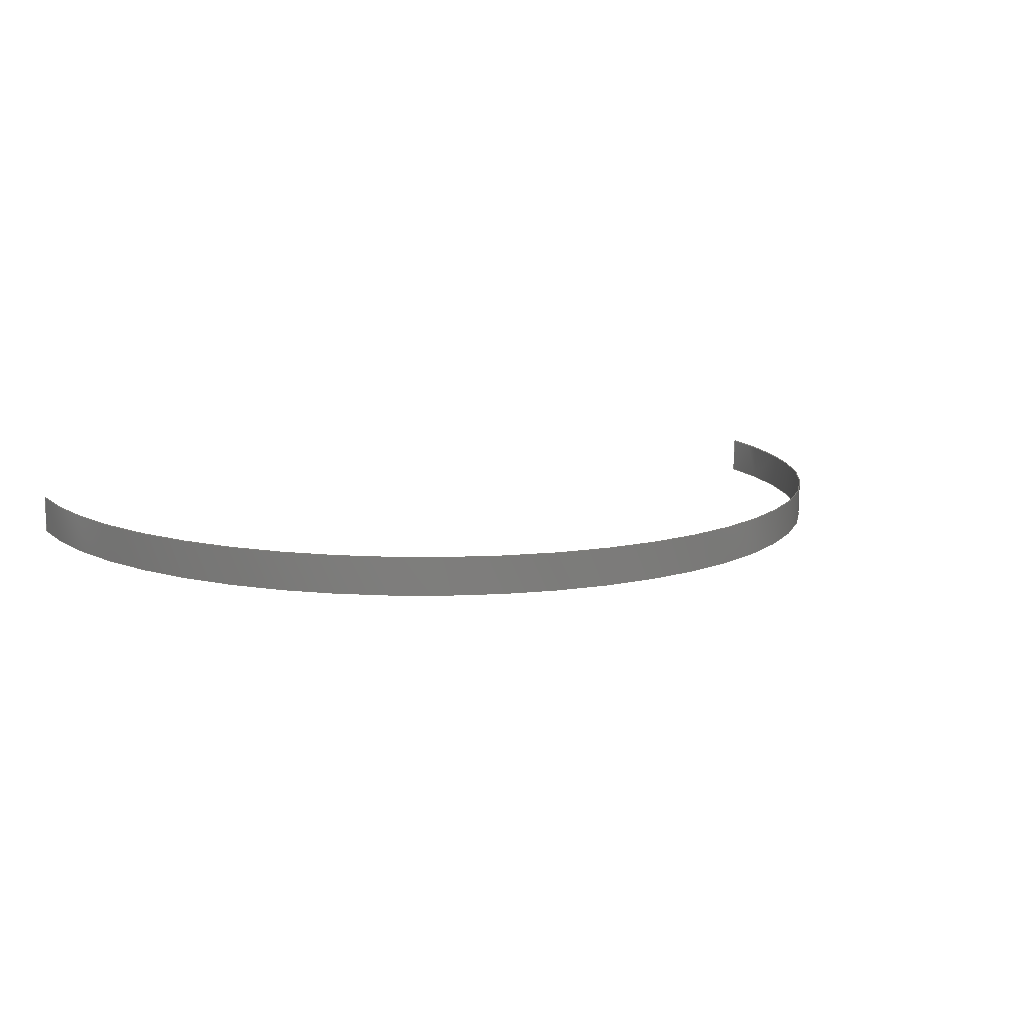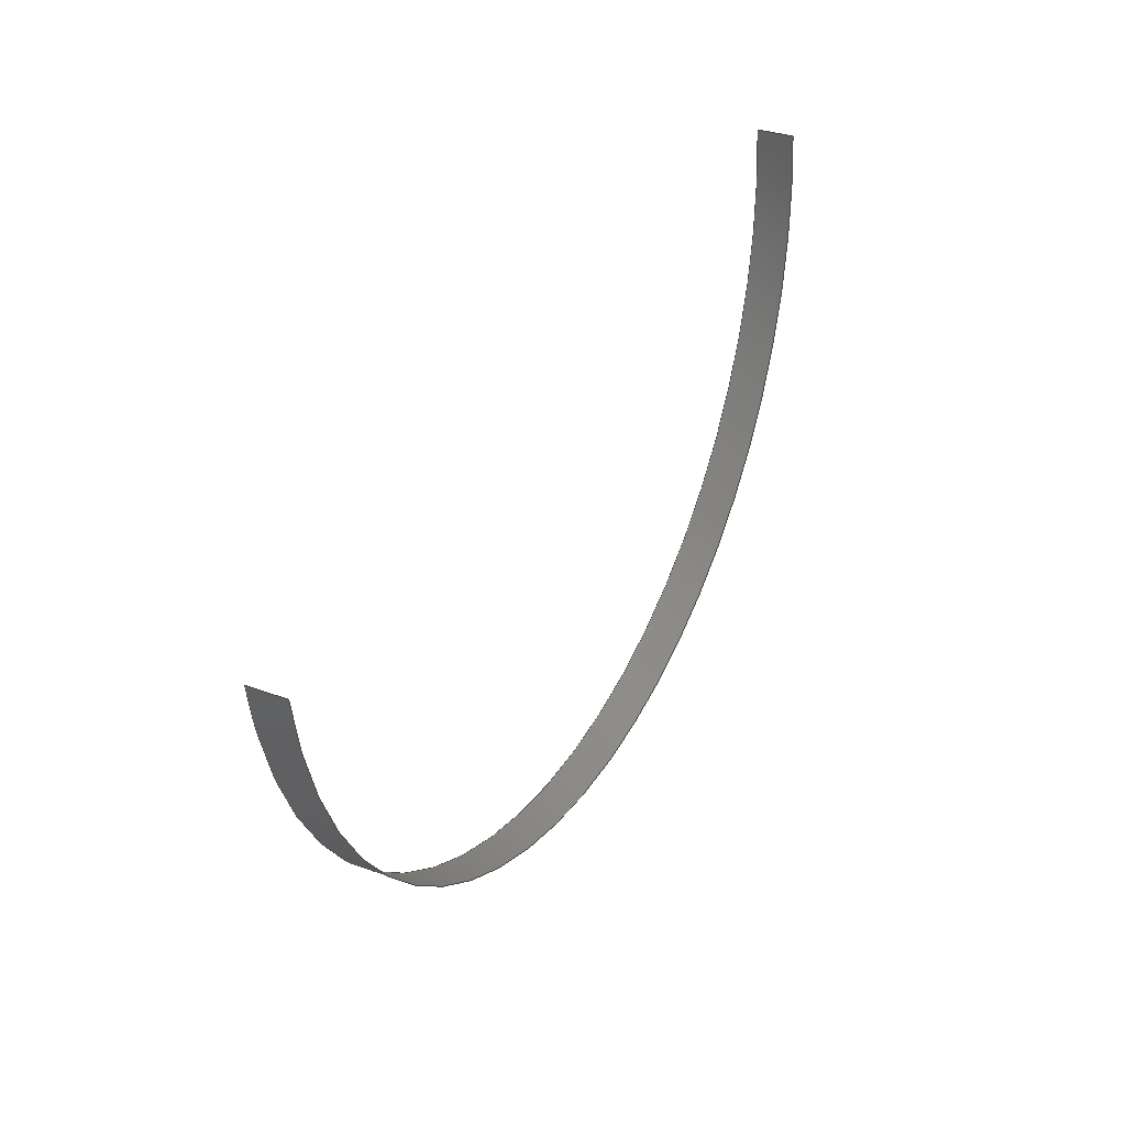
<metadata>
{"format":"step","ext":"stp","renderer":"f3d","projection":"perspective","resolution":1024,"background":"white","views":[{"elev":13.0,"azim":-34.4,"up":"+Z"},{"elev":31.6,"azim":118.9,"up":"+Y"}]}
</metadata>
<code>
ISO-10303-21;
DATA;
#1 = APPLICATION_PROTOCOL_DEFINITION('committee draft',
  'automotive_design',1997,#2);
#2 = APPLICATION_CONTEXT(
  'core data for automotive mechanical design processes');
#3 = SHAPE_DEFINITION_REPRESENTATION(#4,#10);
#4 = PRODUCT_DEFINITION_SHAPE('','',#5);
#5 = PRODUCT_DEFINITION('design','',#6,#9);
#6 = PRODUCT_DEFINITION_FORMATION('','',#7);
#7 = PRODUCT('Open CASCADE STEP translator 6.8 308',
  'Open CASCADE STEP translator 6.8 308','',(#8));
#8 = MECHANICAL_CONTEXT('',#2,'mechanical');
#9 = PRODUCT_DEFINITION_CONTEXT('part definition',#2,'design');
#10 = MANIFOLD_SURFACE_SHAPE_REPRESENTATION('',(#11,#15),#296);
#11 = AXIS2_PLACEMENT_3D('',#12,#13,#14);
#12 = CARTESIAN_POINT('',(0,0,0));
#13 = DIRECTION('',(0,0,1));
#14 = DIRECTION('',(1,0,-0));
#15 = SHELL_BASED_SURFACE_MODEL('',(#16));
#16 = OPEN_SHELL('',(#17));
#17 = ADVANCED_FACE('',(#18),#33,.F.);
#18 = FACE_BOUND('',#19,.F.);
#19 = EDGE_LOOP('',(#20,#66,#104,#143,#182,#221,#259));
#20 = ORIENTED_EDGE('',*,*,#21,.T.);
#21 = EDGE_CURVE('',#22,#24,#26,.T.);
#22 = VERTEX_POINT('',#23);
#23 = CARTESIAN_POINT('',(-5.62,-16.15,
    -1.094));
#24 = VERTEX_POINT('',#25);
#25 = CARTESIAN_POINT('',(21.35,4.443,-1.454)
  );
#26 = SURFACE_CURVE('',#27,(#32),.PCURVE_S1);
#27 = CIRCLE('',#28,24);
#28 = AXIS2_PLACEMENT_3D('',#29,#30,#31);
#29 = CARTESIAN_POINT('',(-2.431,7.633,-1.09)
  );
#30 = DIRECTION('',(0.015,-0.002183,
    0.9999));
#31 = DIRECTION('',(-0.1329,-0.9911,-0.0001701)
  );
#32 = PCURVE('',#33,#38);
#33 = CYLINDRICAL_SURFACE('',#34,24);
#34 = AXIS2_PLACEMENT_3D('',#35,#36,#37);
#35 = CARTESIAN_POINT('',(-2.398,7.628,1.11)
  );
#36 = DIRECTION('',(-0.015,0.002183,
    -0.9999));
#37 = DIRECTION('',(-0.9698,0.2433,0.01508));
#38 = DEFINITIONAL_REPRESENTATION('',(#39),#65);
#39 = B_SPLINE_CURVE_WITH_KNOTS('',3,(#40,#41,#42,#43,#44,#45,#46,#47,
    #48,#49,#50,#51,#52,#53,#54,#55,#56,#57,#58,#59,#60,#61,#62,#63,#64)
  ,.UNSPECIFIED.,.F.,.F.,(4,1,1,1,1,1,1,1,1,1,1,1,1,1,1,1,1,1,1,1,1,1,4)
  ,(0,0.0714,0.1428,0.2142,0.2856,
    0.357,0.4284,0.4998,0.5712,
    0.6426,0.714,0.7854,0.8568,
    0.9282,0.9996,1.071,1.142,
    1.214,1.285,1.357,1.428,
    1.499,1.571),.QUASI_UNIFORM_KNOTS.);
#40 = CARTESIAN_POINT('',(4.6,2.2));
#41 = CARTESIAN_POINT('',(4.576,2.2));
#42 = CARTESIAN_POINT('',(4.529,2.2));
#43 = CARTESIAN_POINT('',(4.457,2.2));
#44 = CARTESIAN_POINT('',(4.386,2.2));
#45 = CARTESIAN_POINT('',(4.314,2.2));
#46 = CARTESIAN_POINT('',(4.243,2.2));
#47 = CARTESIAN_POINT('',(4.172,2.2));
#48 = CARTESIAN_POINT('',(4.1,2.2));
#49 = CARTESIAN_POINT('',(4.029,2.2));
#50 = CARTESIAN_POINT('',(3.957,2.2));
#51 = CARTESIAN_POINT('',(3.886,2.2));
#52 = CARTESIAN_POINT('',(3.815,2.2));
#53 = CARTESIAN_POINT('',(3.743,2.2));
#54 = CARTESIAN_POINT('',(3.672,2.2));
#55 = CARTESIAN_POINT('',(3.6,2.2));
#56 = CARTESIAN_POINT('',(3.529,2.2));
#57 = CARTESIAN_POINT('',(3.458,2.2));
#58 = CARTESIAN_POINT('',(3.386,2.2));
#59 = CARTESIAN_POINT('',(3.315,2.2));
#60 = CARTESIAN_POINT('',(3.243,2.2));
#61 = CARTESIAN_POINT('',(3.172,2.2));
#62 = CARTESIAN_POINT('',(3.101,2.2));
#63 = CARTESIAN_POINT('',(3.053,2.2));
#64 = CARTESIAN_POINT('',(3.029,2.2));
#65 = ( GEOMETRIC_REPRESENTATION_CONTEXT(2) 
PARAMETRIC_REPRESENTATION_CONTEXT() REPRESENTATION_CONTEXT('2D SPACE',''
  ) );
#66 = ORIENTED_EDGE('',*,*,#67,.T.);
#67 = EDGE_CURVE('',#24,#68,#70,.T.);
#68 = VERTEX_POINT('',#69);
#69 = CARTESIAN_POINT('',(21.38,4.439,0.5461)
  );
#70 = SURFACE_CURVE('',#71,(#75),.PCURVE_S1);
#71 = LINE('',#72,#73);
#72 = CARTESIAN_POINT('',(21.35,4.443,-1.454)
  );
#73 = VECTOR('',#74,1);
#74 = DIRECTION('',(0.015,-0.002183,
    0.9999));
#75 = PCURVE('',#33,#76);
#76 = DEFINITIONAL_REPRESENTATION('',(#77),#103);
#77 = B_SPLINE_CURVE_WITH_KNOTS('',3,(#78,#79,#80,#81,#82,#83,#84,#85,
    #86,#87,#88,#89,#90,#91,#92,#93,#94,#95,#96,#97,#98,#99,#100,#101,
    #102),.UNSPECIFIED.,.F.,.F.,(4,1,1,1,1,1,1,1,1,1,1,1,1,1,1,1,1,1,1,1
    ,1,1,4),(-0,0.09091,0.1818,0.2727,
    0.3636,0.4545,0.5455,0.6364,
    0.7273,0.8182,0.9091,1,
    1.091,1.182,1.273,1.364,
    1.455,1.545,1.636,1.727,
    1.818,1.909,2),
  .QUASI_UNIFORM_KNOTS.);
#78 = CARTESIAN_POINT('',(3.029,2.2));
#79 = CARTESIAN_POINT('',(3.029,2.17));
#80 = CARTESIAN_POINT('',(3.029,2.109));
#81 = CARTESIAN_POINT('',(3.029,2.018));
#82 = CARTESIAN_POINT('',(3.029,1.927));
#83 = CARTESIAN_POINT('',(3.029,1.836));
#84 = CARTESIAN_POINT('',(3.029,1.745));
#85 = CARTESIAN_POINT('',(3.029,1.655));
#86 = CARTESIAN_POINT('',(3.029,1.564));
#87 = CARTESIAN_POINT('',(3.029,1.473));
#88 = CARTESIAN_POINT('',(3.029,1.382));
#89 = CARTESIAN_POINT('',(3.029,1.291));
#90 = CARTESIAN_POINT('',(3.029,1.2));
#91 = CARTESIAN_POINT('',(3.029,1.109));
#92 = CARTESIAN_POINT('',(3.029,1.018));
#93 = CARTESIAN_POINT('',(3.029,0.9273));
#94 = CARTESIAN_POINT('',(3.029,0.8364));
#95 = CARTESIAN_POINT('',(3.029,0.7455));
#96 = CARTESIAN_POINT('',(3.029,0.6545));
#97 = CARTESIAN_POINT('',(3.029,0.5636));
#98 = CARTESIAN_POINT('',(3.029,0.4727));
#99 = CARTESIAN_POINT('',(3.029,0.3818));
#100 = CARTESIAN_POINT('',(3.029,0.2909));
#101 = CARTESIAN_POINT('',(3.029,0.2303));
#102 = CARTESIAN_POINT('',(3.029,0.2));
#103 = ( GEOMETRIC_REPRESENTATION_CONTEXT(2) 
PARAMETRIC_REPRESENTATION_CONTEXT() REPRESENTATION_CONTEXT('2D SPACE',''
  ) );
#104 = ORIENTED_EDGE('',*,*,#105,.T.);
#105 = EDGE_CURVE('',#68,#106,#108,.T.);
#106 = VERTEX_POINT('',#107);
#107 = CARTESIAN_POINT('',(20.87,1.79,0.5479
    ));
#108 = SURFACE_CURVE('',#109,(#114),.PCURVE_S1);
#109 = CIRCLE('',#110,24);
#110 = AXIS2_PLACEMENT_3D('',#111,#112,#113);
#111 = CARTESIAN_POINT('',(-2.401,7.628,0.9099
    ));
#112 = DIRECTION('',(-0.015,0.002183,
    -0.9999));
#113 = DIRECTION('',(0.991,-0.1329,-0.01516)
  );
#114 = PCURVE('',#33,#115);
#115 = DEFINITIONAL_REPRESENTATION('',(#116),#142);
#116 = B_SPLINE_CURVE_WITH_KNOTS('',3,(#117,#118,#119,#120,#121,#122,
    #123,#124,#125,#126,#127,#128,#129,#130,#131,#132,#133,#134,#135,
    #136,#137,#138,#139,#140,#141),.UNSPECIFIED.,.F.,.F.,(4,1,1,1,1,1,1,
    1,1,1,1,1,1,1,1,1,1,1,1,1,1,1,4),(0,0.00511,
    0.01022,0.01533,0.02044,
    0.02555,0.03066,0.03577,
    0.04088,0.04599,0.0511,
    0.05621,0.06132,0.06643,
    0.07154,0.07665,0.08176,
    0.08687,0.09199,0.0971,
    0.1022,0.1073,0.1124),
  .QUASI_UNIFORM_KNOTS.);
#117 = CARTESIAN_POINT('',(3.029,0.2));
#118 = CARTESIAN_POINT('',(3.031,0.2));
#119 = CARTESIAN_POINT('',(3.034,0.2));
#120 = CARTESIAN_POINT('',(3.039,0.2));
#121 = CARTESIAN_POINT('',(3.044,0.2));
#122 = CARTESIAN_POINT('',(3.05,0.2));
#123 = CARTESIAN_POINT('',(3.055,0.2));
#124 = CARTESIAN_POINT('',(3.06,0.2));
#125 = CARTESIAN_POINT('',(3.065,0.2));
#126 = CARTESIAN_POINT('',(3.07,0.2));
#127 = CARTESIAN_POINT('',(3.075,0.2));
#128 = CARTESIAN_POINT('',(3.08,0.2));
#129 = CARTESIAN_POINT('',(3.085,0.2));
#130 = CARTESIAN_POINT('',(3.09,0.2));
#131 = CARTESIAN_POINT('',(3.096,0.2));
#132 = CARTESIAN_POINT('',(3.101,0.2));
#133 = CARTESIAN_POINT('',(3.106,0.2));
#134 = CARTESIAN_POINT('',(3.111,0.2));
#135 = CARTESIAN_POINT('',(3.116,0.2));
#136 = CARTESIAN_POINT('',(3.121,0.2));
#137 = CARTESIAN_POINT('',(3.126,0.2));
#138 = CARTESIAN_POINT('',(3.131,0.2));
#139 = CARTESIAN_POINT('',(3.136,0.2));
#140 = CARTESIAN_POINT('',(3.14,0.2));
#141 = CARTESIAN_POINT('',(3.142,0.2));
#142 = ( GEOMETRIC_REPRESENTATION_CONTEXT(2) 
PARAMETRIC_REPRESENTATION_CONTEXT() REPRESENTATION_CONTEXT('2D SPACE',''
  ) );
#143 = ORIENTED_EDGE('',*,*,#144,.T.);
#144 = EDGE_CURVE('',#106,#145,#147,.T.);
#145 = VERTEX_POINT('',#146);
#146 = CARTESIAN_POINT('',(-5.59,-16.16,
    0.9058));
#147 = SURFACE_CURVE('',#148,(#153),.PCURVE_S1);
#148 = CIRCLE('',#149,24);
#149 = AXIS2_PLACEMENT_3D('',#150,#151,#152);
#150 = CARTESIAN_POINT('',(-2.401,7.628,0.9099
    ));
#151 = DIRECTION('',(-0.015,0.002183,
    -0.9999));
#152 = DIRECTION('',(0.9698,-0.2433,-0.01508)
  );
#153 = PCURVE('',#33,#154);
#154 = DEFINITIONAL_REPRESENTATION('',(#155),#181);
#155 = B_SPLINE_CURVE_WITH_KNOTS('',3,(#156,#157,#158,#159,#160,#161,
    #162,#163,#164,#165,#166,#167,#168,#169,#170,#171,#172,#173,#174,
    #175,#176,#177,#178,#179,#180),.UNSPECIFIED.,.F.,.F.,(4,1,1,1,1,1,1,
    1,1,1,1,1,1,1,1,1,1,1,1,1,1,1,4),(0,0.06629,
    0.1326,0.1989,0.2652,0.3314,
    0.3977,0.464,0.5303,0.5966,
    0.6629,0.7292,0.7955,0.8617,
    0.928,0.9943,1.061,1.127,
    1.193,1.259,1.326,1.392,
    1.458),.QUASI_UNIFORM_KNOTS.);
#156 = CARTESIAN_POINT('',(3.142,0.2));
#157 = CARTESIAN_POINT('',(3.164,0.2));
#158 = CARTESIAN_POINT('',(3.208,0.2));
#159 = CARTESIAN_POINT('',(3.274,0.2));
#160 = CARTESIAN_POINT('',(3.34,0.2));
#161 = CARTESIAN_POINT('',(3.407,0.2));
#162 = CARTESIAN_POINT('',(3.473,0.2));
#163 = CARTESIAN_POINT('',(3.539,0.2));
#164 = CARTESIAN_POINT('',(3.606,0.2));
#165 = CARTESIAN_POINT('',(3.672,0.2));
#166 = CARTESIAN_POINT('',(3.738,0.2));
#167 = CARTESIAN_POINT('',(3.804,0.2));
#168 = CARTESIAN_POINT('',(3.871,0.2));
#169 = CARTESIAN_POINT('',(3.937,0.2));
#170 = CARTESIAN_POINT('',(4.003,0.2));
#171 = CARTESIAN_POINT('',(4.07,0.2));
#172 = CARTESIAN_POINT('',(4.136,0.2));
#173 = CARTESIAN_POINT('',(4.202,0.2));
#174 = CARTESIAN_POINT('',(4.268,0.2));
#175 = CARTESIAN_POINT('',(4.335,0.2));
#176 = CARTESIAN_POINT('',(4.401,0.2));
#177 = CARTESIAN_POINT('',(4.467,0.2));
#178 = CARTESIAN_POINT('',(4.534,0.2));
#179 = CARTESIAN_POINT('',(4.578,0.2));
#180 = CARTESIAN_POINT('',(4.6,0.2));
#181 = ( GEOMETRIC_REPRESENTATION_CONTEXT(2) 
PARAMETRIC_REPRESENTATION_CONTEXT() REPRESENTATION_CONTEXT('2D SPACE',''
  ) );
#182 = ORIENTED_EDGE('',*,*,#183,.T.);
#183 = EDGE_CURVE('',#145,#184,#186,.T.);
#184 = VERTEX_POINT('',#185);
#185 = CARTESIAN_POINT('',(-26.19,10.82,
    1.274));
#186 = SURFACE_CURVE('',#187,(#192),.PCURVE_S1);
#187 = CIRCLE('',#188,24);
#188 = AXIS2_PLACEMENT_3D('',#189,#190,#191);
#189 = CARTESIAN_POINT('',(-2.401,7.628,0.9099
    ));
#190 = DIRECTION('',(-0.015,0.002183,
    -0.9999));
#191 = DIRECTION('',(-0.1329,-0.9911,-0.0001701
    ));
#192 = PCURVE('',#33,#193);
#193 = DEFINITIONAL_REPRESENTATION('',(#194),#220);
#194 = B_SPLINE_CURVE_WITH_KNOTS('',3,(#195,#196,#197,#198,#199,#200,
    #201,#202,#203,#204,#205,#206,#207,#208,#209,#210,#211,#212,#213,
    #214,#215,#216,#217,#218,#219),.UNSPECIFIED.,.F.,.F.,(4,1,1,1,1,1,1,
    1,1,1,1,1,1,1,1,1,1,1,1,1,1,1,4),(0,0.0714,
    0.1428,0.2142,0.2856,0.357,
    0.4284,0.4998,0.5712,0.6426,
    0.714,0.7854,0.8568,0.9282,
    0.9996,1.071,1.142,1.214,
    1.285,1.357,1.428,1.499,
    1.571),.QUASI_UNIFORM_KNOTS.);
#195 = CARTESIAN_POINT('',(4.6,0.2));
#196 = CARTESIAN_POINT('',(4.624,0.2));
#197 = CARTESIAN_POINT('',(4.671,0.2));
#198 = CARTESIAN_POINT('',(4.743,0.2));
#199 = CARTESIAN_POINT('',(4.814,0.2));
#200 = CARTESIAN_POINT('',(4.886,0.2));
#201 = CARTESIAN_POINT('',(4.957,0.2));
#202 = CARTESIAN_POINT('',(5.028,0.2));
#203 = CARTESIAN_POINT('',(5.1,0.2));
#204 = CARTESIAN_POINT('',(5.171,0.2));
#205 = CARTESIAN_POINT('',(5.243,0.2));
#206 = CARTESIAN_POINT('',(5.314,0.2));
#207 = CARTESIAN_POINT('',(5.385,0.2));
#208 = CARTESIAN_POINT('',(5.457,0.2));
#209 = CARTESIAN_POINT('',(5.528,0.2));
#210 = CARTESIAN_POINT('',(5.6,0.2));
#211 = CARTESIAN_POINT('',(5.671,0.2));
#212 = CARTESIAN_POINT('',(5.742,0.2));
#213 = CARTESIAN_POINT('',(5.814,0.2));
#214 = CARTESIAN_POINT('',(5.885,0.2));
#215 = CARTESIAN_POINT('',(5.957,0.2));
#216 = CARTESIAN_POINT('',(6.028,0.2));
#217 = CARTESIAN_POINT('',(6.099,0.2));
#218 = CARTESIAN_POINT('',(6.147,0.2));
#219 = CARTESIAN_POINT('',(6.171,0.2));
#220 = ( GEOMETRIC_REPRESENTATION_CONTEXT(2) 
PARAMETRIC_REPRESENTATION_CONTEXT() REPRESENTATION_CONTEXT('2D SPACE',''
  ) );
#221 = ORIENTED_EDGE('',*,*,#222,.T.);
#222 = EDGE_CURVE('',#184,#223,#225,.T.);
#223 = VERTEX_POINT('',#224);
#224 = CARTESIAN_POINT('',(-26.22,10.82,
    -0.726));
#225 = SURFACE_CURVE('',#226,(#230),.PCURVE_S1);
#226 = LINE('',#227,#228);
#227 = CARTESIAN_POINT('',(-26.19,10.82,
    1.274));
#228 = VECTOR('',#229,1);
#229 = DIRECTION('',(-0.015,0.002183,
    -0.9999));
#230 = PCURVE('',#33,#231);
#231 = DEFINITIONAL_REPRESENTATION('',(#232),#258);
#232 = B_SPLINE_CURVE_WITH_KNOTS('',3,(#233,#234,#235,#236,#237,#238,
    #239,#240,#241,#242,#243,#244,#245,#246,#247,#248,#249,#250,#251,
    #252,#253,#254,#255,#256,#257),.UNSPECIFIED.,.F.,.F.,(4,1,1,1,1,1,1,
    1,1,1,1,1,1,1,1,1,1,1,1,1,1,1,4),(0,0.09091,
    0.1818,0.2727,0.3636,0.4545,
    0.5455,0.6364,0.7273,0.8182,
    0.9091,1,1.091,1.182,
    1.273,1.364,1.455,1.545,
    1.636,1.727,1.818,1.909,
    2),.QUASI_UNIFORM_KNOTS.);
#233 = CARTESIAN_POINT('',(6.171,0.2));
#234 = CARTESIAN_POINT('',(6.171,0.2303));
#235 = CARTESIAN_POINT('',(6.171,0.2909));
#236 = CARTESIAN_POINT('',(6.171,0.3818));
#237 = CARTESIAN_POINT('',(6.171,0.4727));
#238 = CARTESIAN_POINT('',(6.171,0.5636));
#239 = CARTESIAN_POINT('',(6.171,0.6545));
#240 = CARTESIAN_POINT('',(6.171,0.7455));
#241 = CARTESIAN_POINT('',(6.171,0.8364));
#242 = CARTESIAN_POINT('',(6.171,0.9273));
#243 = CARTESIAN_POINT('',(6.171,1.018));
#244 = CARTESIAN_POINT('',(6.171,1.109));
#245 = CARTESIAN_POINT('',(6.171,1.2));
#246 = CARTESIAN_POINT('',(6.171,1.291));
#247 = CARTESIAN_POINT('',(6.171,1.382));
#248 = CARTESIAN_POINT('',(6.171,1.473));
#249 = CARTESIAN_POINT('',(6.171,1.564));
#250 = CARTESIAN_POINT('',(6.171,1.655));
#251 = CARTESIAN_POINT('',(6.171,1.745));
#252 = CARTESIAN_POINT('',(6.171,1.836));
#253 = CARTESIAN_POINT('',(6.171,1.927));
#254 = CARTESIAN_POINT('',(6.171,2.018));
#255 = CARTESIAN_POINT('',(6.171,2.109));
#256 = CARTESIAN_POINT('',(6.171,2.17));
#257 = CARTESIAN_POINT('',(6.171,2.2));
#258 = ( GEOMETRIC_REPRESENTATION_CONTEXT(2) 
PARAMETRIC_REPRESENTATION_CONTEXT() REPRESENTATION_CONTEXT('2D SPACE',''
  ) );
#259 = ORIENTED_EDGE('',*,*,#260,.T.);
#260 = EDGE_CURVE('',#223,#22,#261,.T.);
#261 = SURFACE_CURVE('',#262,(#267),.PCURVE_S1);
#262 = CIRCLE('',#263,24);
#263 = AXIS2_PLACEMENT_3D('',#264,#265,#266);
#264 = CARTESIAN_POINT('',(-2.431,7.633,-1.09
    ));
#265 = DIRECTION('',(0.015,-0.002183,
    0.9999));
#266 = DIRECTION('',(-0.991,0.1329,0.01516)
  );
#267 = PCURVE('',#33,#268);
#268 = DEFINITIONAL_REPRESENTATION('',(#269),#295);
#269 = B_SPLINE_CURVE_WITH_KNOTS('',3,(#270,#271,#272,#273,#274,#275,
    #276,#277,#278,#279,#280,#281,#282,#283,#284,#285,#286,#287,#288,
    #289,#290,#291,#292,#293,#294),.UNSPECIFIED.,.F.,.F.,(4,1,1,1,1,1,1,
    1,1,1,1,1,1,1,1,1,1,1,1,1,1,1,4),(0,0.0714,
    0.1428,0.2142,0.2856,0.357,
    0.4284,0.4998,0.5712,0.6426,
    0.714,0.7854,0.8568,0.9282,
    0.9996,1.071,1.142,1.214,
    1.285,1.357,1.428,1.499,
    1.571),.QUASI_UNIFORM_KNOTS.);
#270 = CARTESIAN_POINT('',(6.171,2.2));
#271 = CARTESIAN_POINT('',(6.147,2.2));
#272 = CARTESIAN_POINT('',(6.099,2.2));
#273 = CARTESIAN_POINT('',(6.028,2.2));
#274 = CARTESIAN_POINT('',(5.957,2.2));
#275 = CARTESIAN_POINT('',(5.885,2.2));
#276 = CARTESIAN_POINT('',(5.814,2.2));
#277 = CARTESIAN_POINT('',(5.742,2.2));
#278 = CARTESIAN_POINT('',(5.671,2.2));
#279 = CARTESIAN_POINT('',(5.6,2.2));
#280 = CARTESIAN_POINT('',(5.528,2.2));
#281 = CARTESIAN_POINT('',(5.457,2.2));
#282 = CARTESIAN_POINT('',(5.385,2.2));
#283 = CARTESIAN_POINT('',(5.314,2.2));
#284 = CARTESIAN_POINT('',(5.243,2.2));
#285 = CARTESIAN_POINT('',(5.171,2.2));
#286 = CARTESIAN_POINT('',(5.1,2.2));
#287 = CARTESIAN_POINT('',(5.028,2.2));
#288 = CARTESIAN_POINT('',(4.957,2.2));
#289 = CARTESIAN_POINT('',(4.886,2.2));
#290 = CARTESIAN_POINT('',(4.814,2.2));
#291 = CARTESIAN_POINT('',(4.743,2.2));
#292 = CARTESIAN_POINT('',(4.671,2.2));
#293 = CARTESIAN_POINT('',(4.624,2.2));
#294 = CARTESIAN_POINT('',(4.6,2.2));
#295 = ( GEOMETRIC_REPRESENTATION_CONTEXT(2) 
PARAMETRIC_REPRESENTATION_CONTEXT() REPRESENTATION_CONTEXT('2D SPACE',''
  ) );
#296 = ( GEOMETRIC_REPRESENTATION_CONTEXT(3) 
GLOBAL_UNCERTAINTY_ASSIGNED_CONTEXT((#300)) GLOBAL_UNIT_ASSIGNED_CONTEXT
((#297,#298,#299)) REPRESENTATION_CONTEXT('Context #1',
  '3D Context with UNIT and UNCERTAINTY') );
#297 = ( LENGTH_UNIT() NAMED_UNIT(*) SI_UNIT(.MILLI.,.METRE.) );
#298 = ( NAMED_UNIT(*) PLANE_ANGLE_UNIT() SI_UNIT($,.RADIAN.) );
#299 = ( NAMED_UNIT(*) SI_UNIT($,.STERADIAN.) SOLID_ANGLE_UNIT() );
#300 = UNCERTAINTY_MEASURE_WITH_UNIT(LENGTH_MEASURE(1e-07),#297,
  'distance_accuracy_value','confusion accuracy');
#301 = PRODUCT_TYPE('part',$,(#7));
ENDSEC;
END-ISO-10303-21;

</code>
